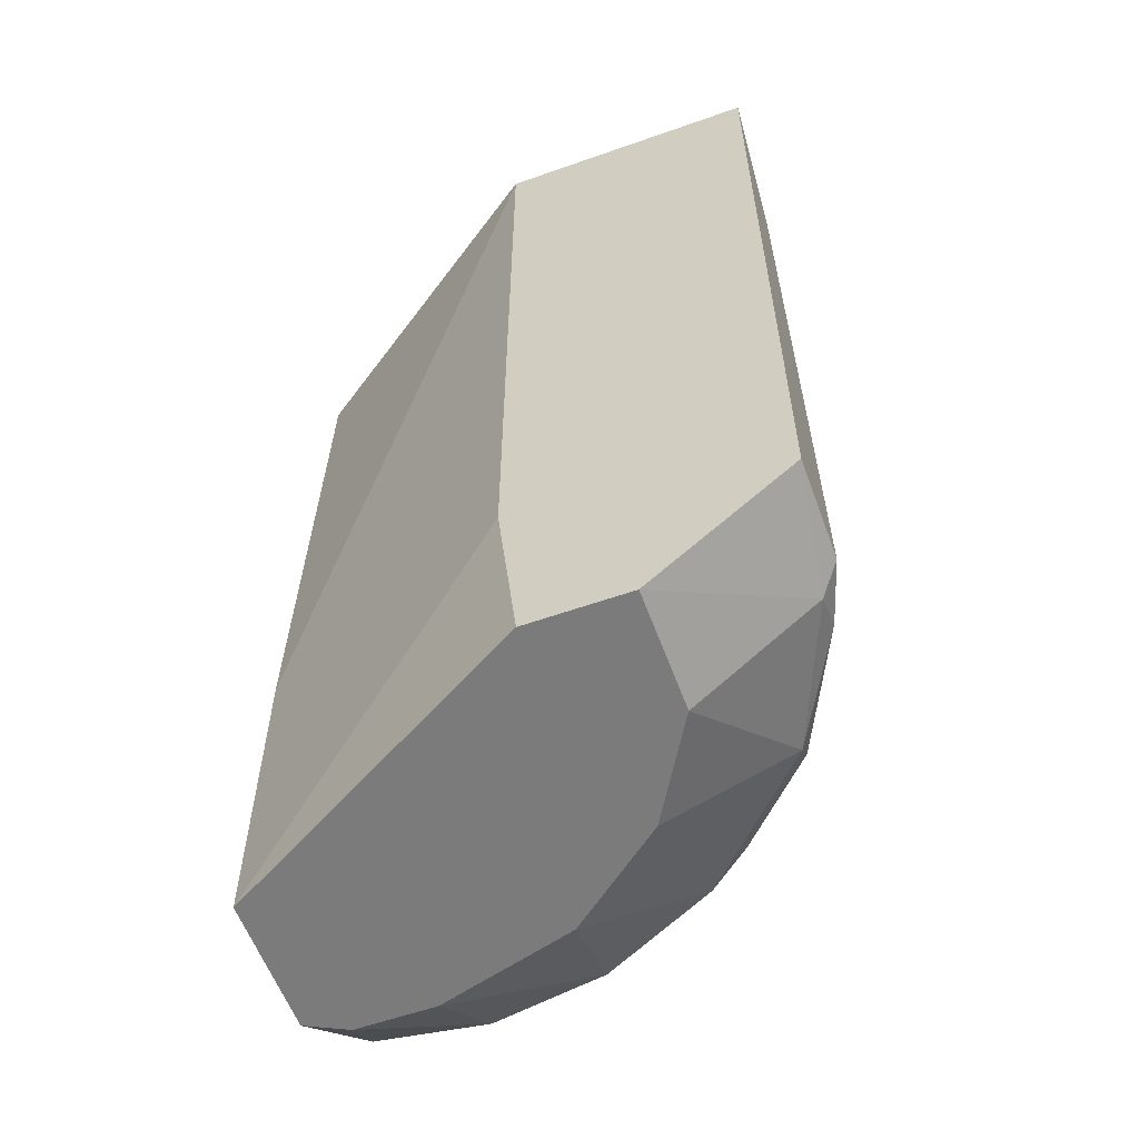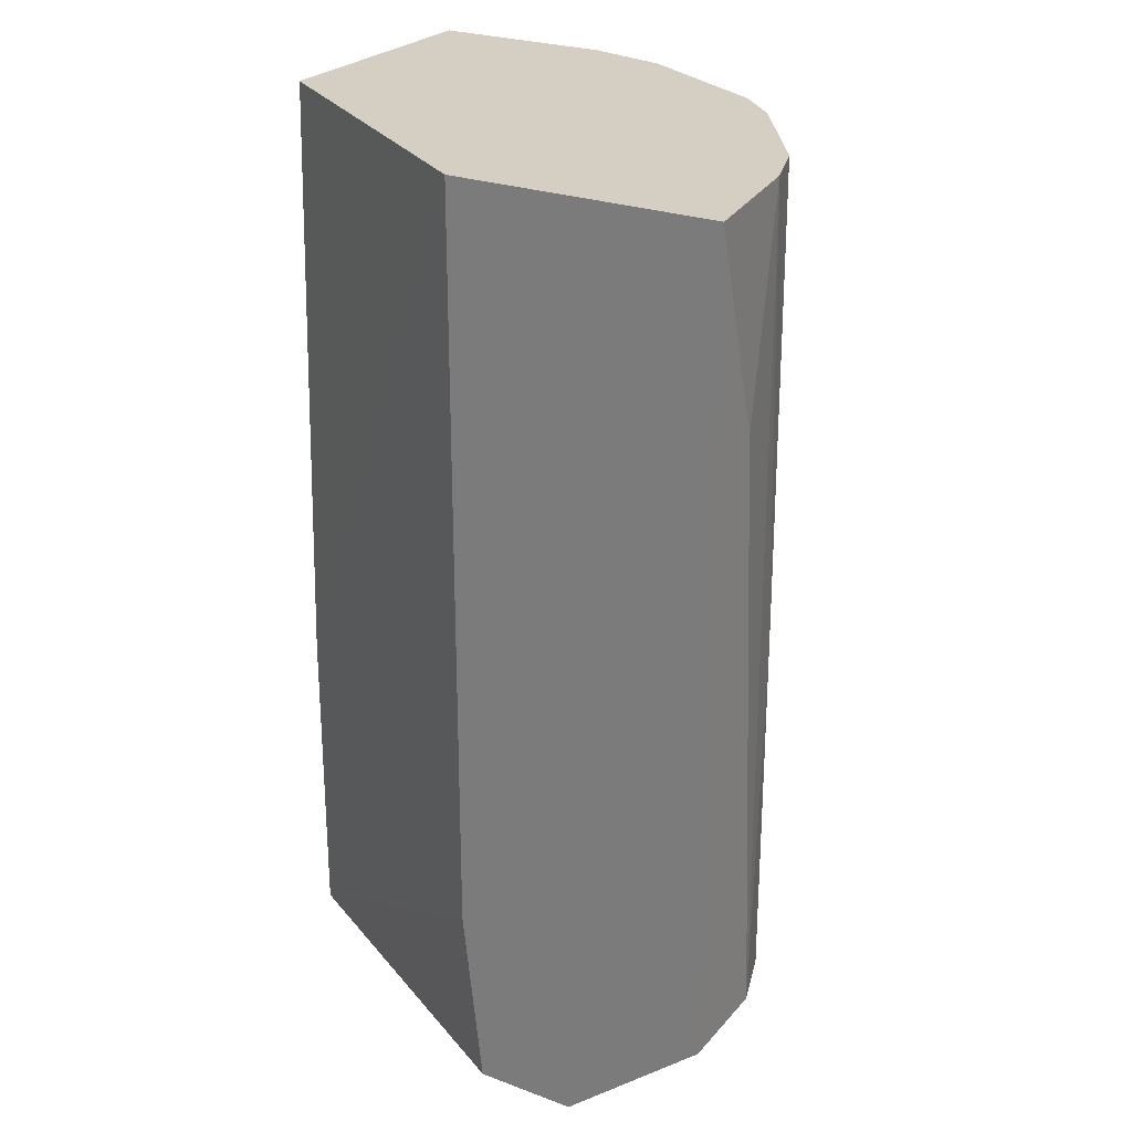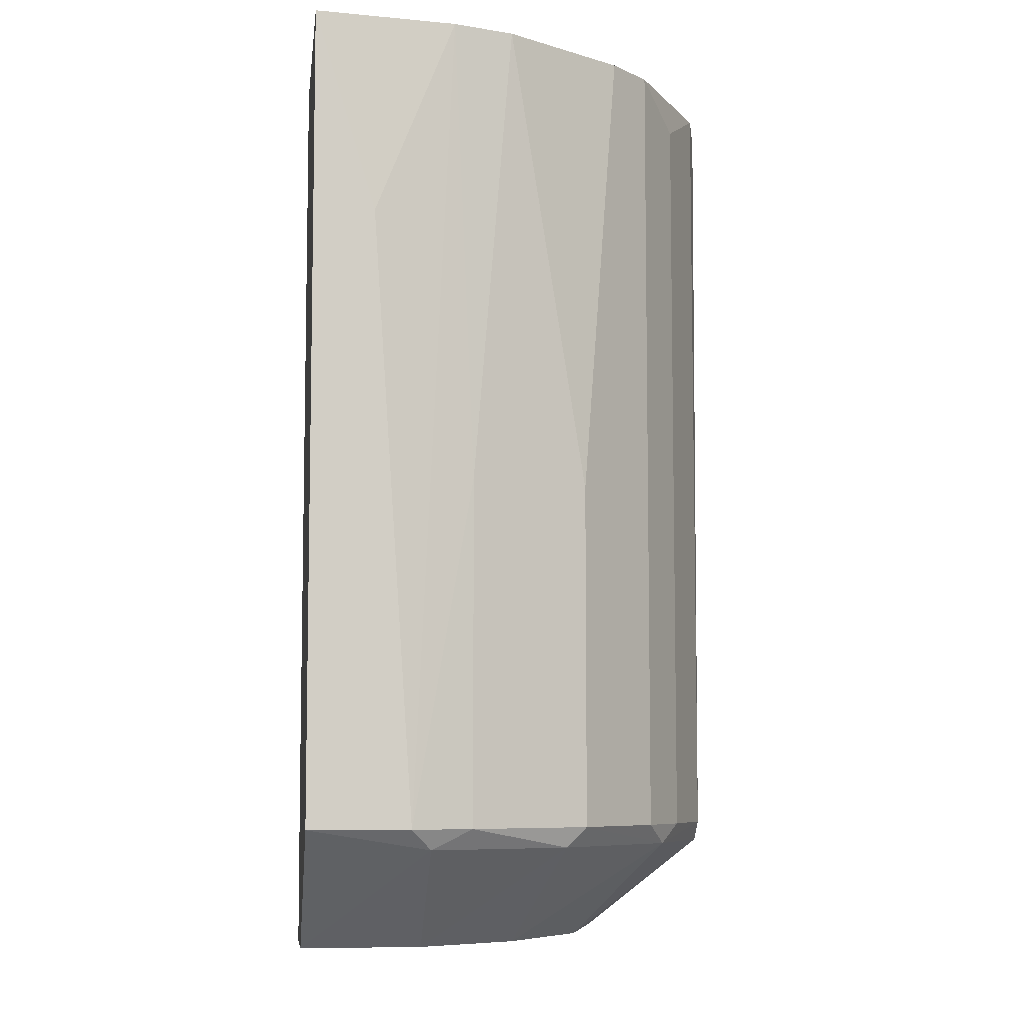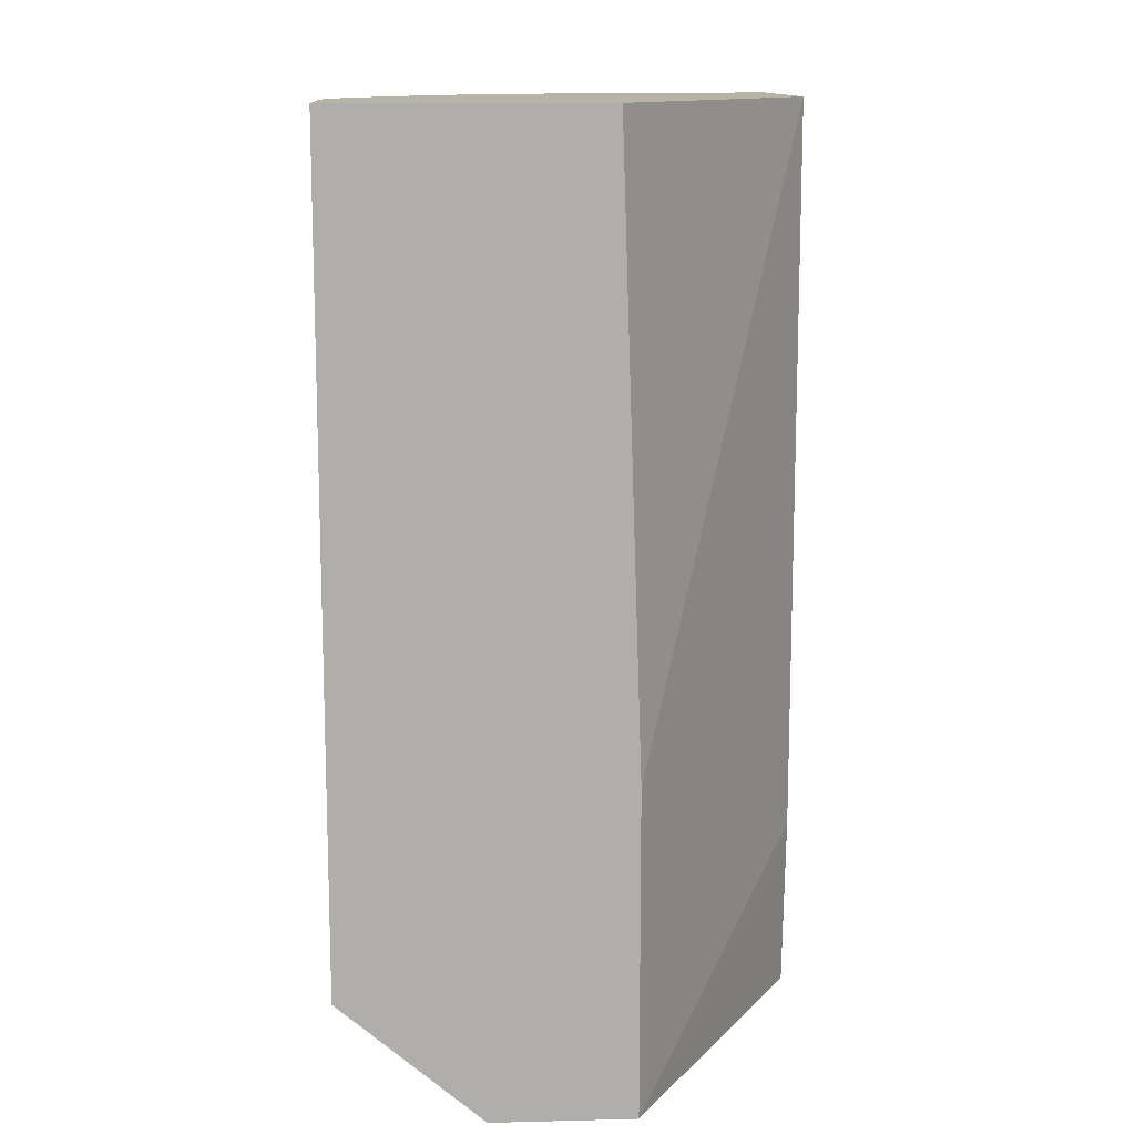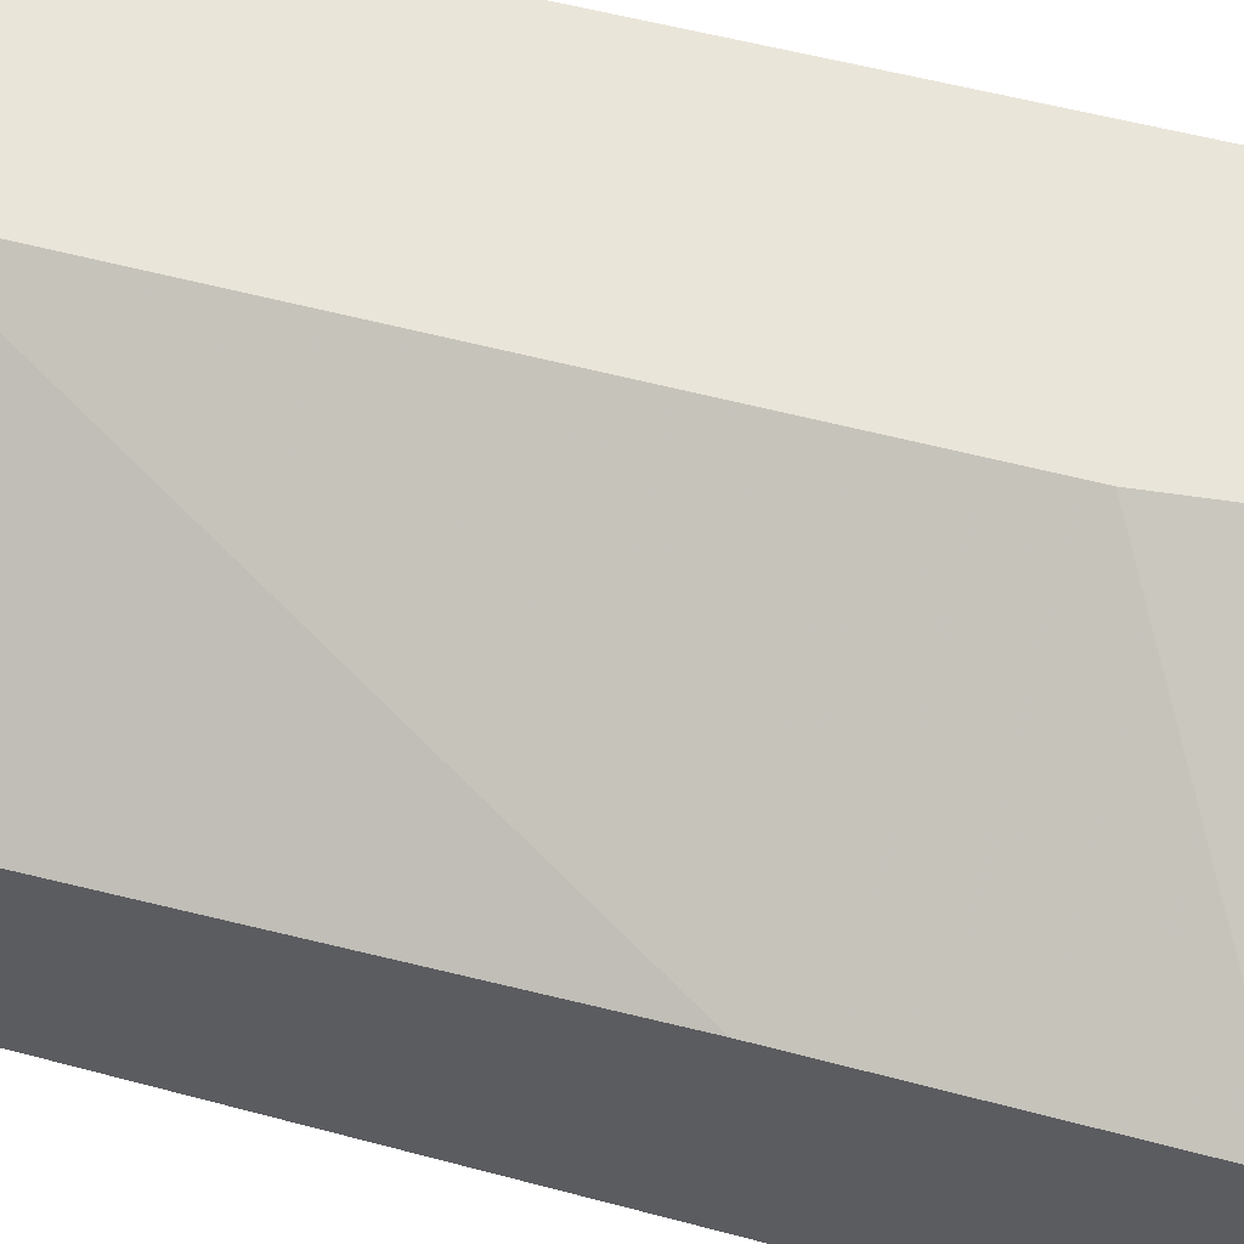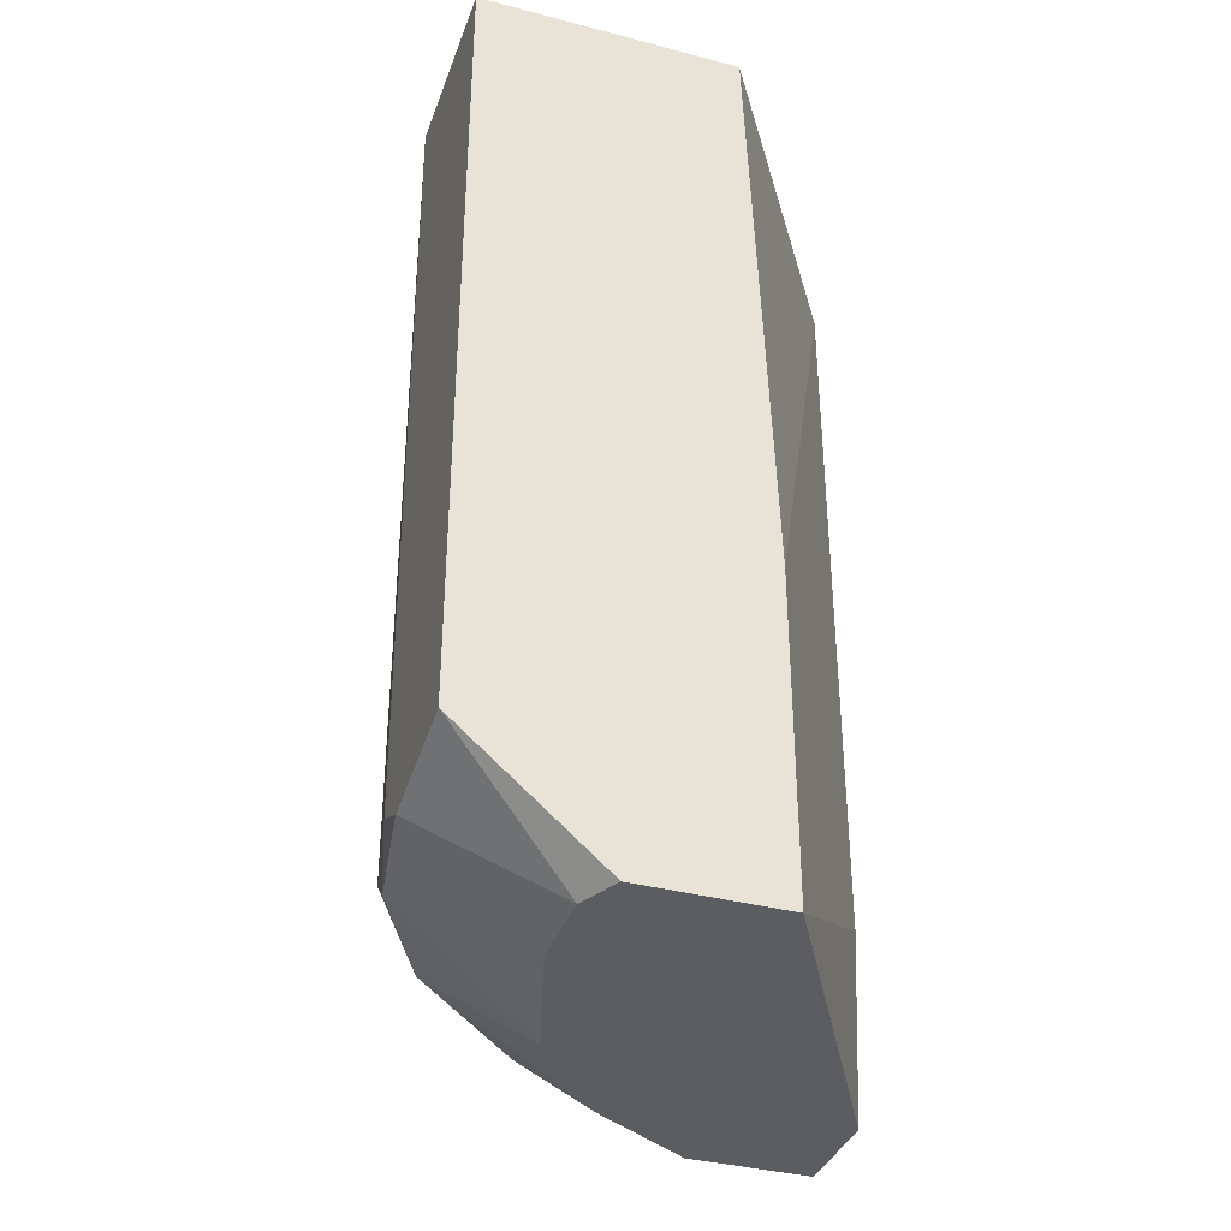
<metadata>
{"format":"obj","ext":"obj","renderer":"f3d","projection":"perspective","resolution":1024,"background":"white","views":[{"elev":-58.5,"azim":-160.0,"up":"+Z"},{"elev":25.6,"azim":-149.2,"up":"+Z"},{"elev":-7.3,"azim":-97.1,"up":"+Z"},{"elev":12.7,"azim":86.7,"up":"+Z"},{"elev":58.0,"azim":105.3,"up":"+Y"},{"elev":-37.1,"azim":71.4,"up":"+Z"}]}
</metadata>
<code>
v -0.01174 -0.01719 0.001935
v -0.01174 -0.01015 -0.002472
v -0.002926 -0.02072 0.002816
v -0.006451 -0.01984 0.001935
v 0.004122 -0.01455 -0.002472
v 0.004122 -0.009267 0.03805
v 0.004122 -0.008386 0.01162
v 0.004122 -0.008386 -0.002472
v 0.004122 -0.02072 0.002816
v 0.004122 -0.02072 0.03805
v -0.01438 -0.005744 -0.002472
v -0.01438 -0.000456 -0.002472
v -0.02055 -0.0031 0.02924
v -0.02055 -0.004861 0.002816
v -0.02055 -0.000456 0.002816
v -0.02055 -0.000456 0.03805
v -0.01085 -0.01808 0.002816
v -0.01085 -0.01808 0.03628
v -0.01702 -0.01191 0.001935
v -0.01702 -0.01279 0.002816
v -0.01702 -0.01279 0.01779
v -0.0135 -0.01631 0.002816
v -0.0135 -0.01631 0.03805
v -0.001166 -0.01543 -0.002472
v -0.001166 -0.02072 0.001935
v -0.007333 -0.01367 -0.002472
v -0.007333 -0.01984 0.002816
v -0.007333 -0.01984 0.03805
v -0.009972 -0.000456 -0.002472
v -0.01966 -0.006625 0.03805
v -0.01966 -0.005744 0.001935
v -0.01966 -0.007505 0.002816
v -0.01966 -0.007505 0.01779
v -0.009091 -0.000456 0.005457
v -0.009091 -0.000456 0.03805
v -0.01526 -0.01455 0.03805
v 0.00236 -0.01543 -0.002472
v -0.003807 -0.02072 0.03805
v -0.01878 -0.009267 0.03805
f 11 19 31
f 10 6 36
f 6 10 8
f 36 6 16
f 8 10 9
f 16 6 35
f 12 16 35
f 10 36 28
f 12 8 26
f 9 10 3
f 8 12 29
f 12 35 29
f 16 12 15
f 14 16 15
f 36 16 39
f 22 36 20
f 26 8 37
f 12 26 11
f 10 28 38
f 3 10 38
f 28 27 38
f 27 3 38
f 35 8 34
f 8 29 34
f 29 35 34
f 27 28 18
f 6 8 7
f 35 6 7
f 8 35 7
f 39 16 30
f 20 39 32
f 9 3 25
f 37 9 25
f 11 26 2
f 36 22 23
f 28 36 23
f 22 18 23
f 18 28 23
f 18 22 17
f 27 18 17
f 8 9 5
f 37 8 5
f 9 37 5
f 22 20 1
f 2 26 1
f 17 22 1
f 27 17 1
f 16 14 13
f 30 16 13
f 14 30 13
f 36 39 21
f 39 20 21
f 20 36 21
f 3 27 4
f 25 3 4
f 1 26 4
f 27 1 4
f 20 32 19
f 11 2 19
f 1 20 19
f 2 1 19
f 26 37 24
f 37 25 24
f 4 26 24
f 25 4 24
f 30 14 33
f 39 30 33
f 32 39 33
f 14 32 33
f 15 12 31
f 14 15 31
f 12 11 31
f 32 14 31
f 19 32 31

</code>
